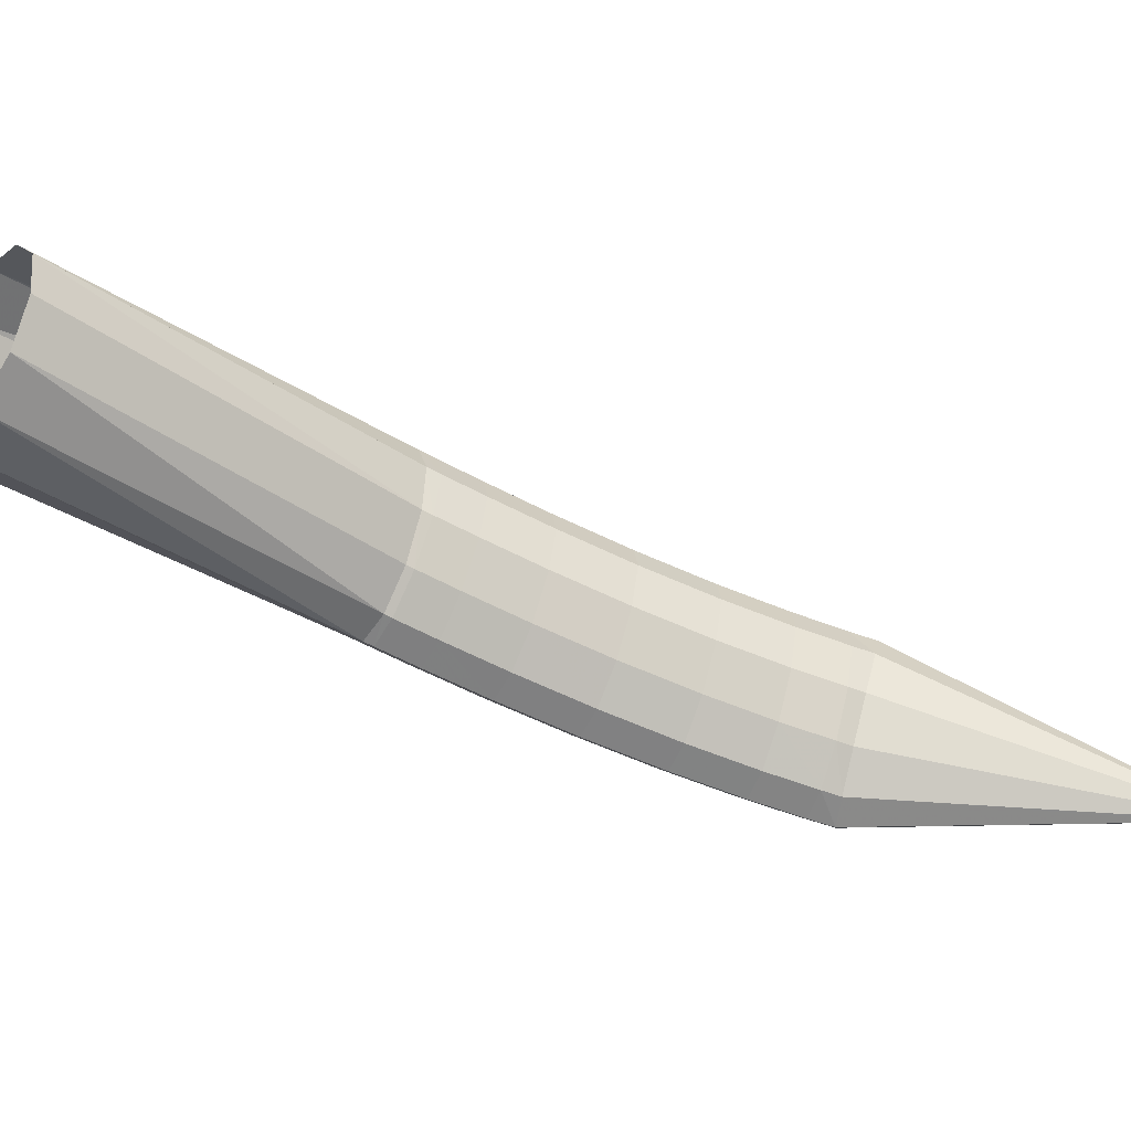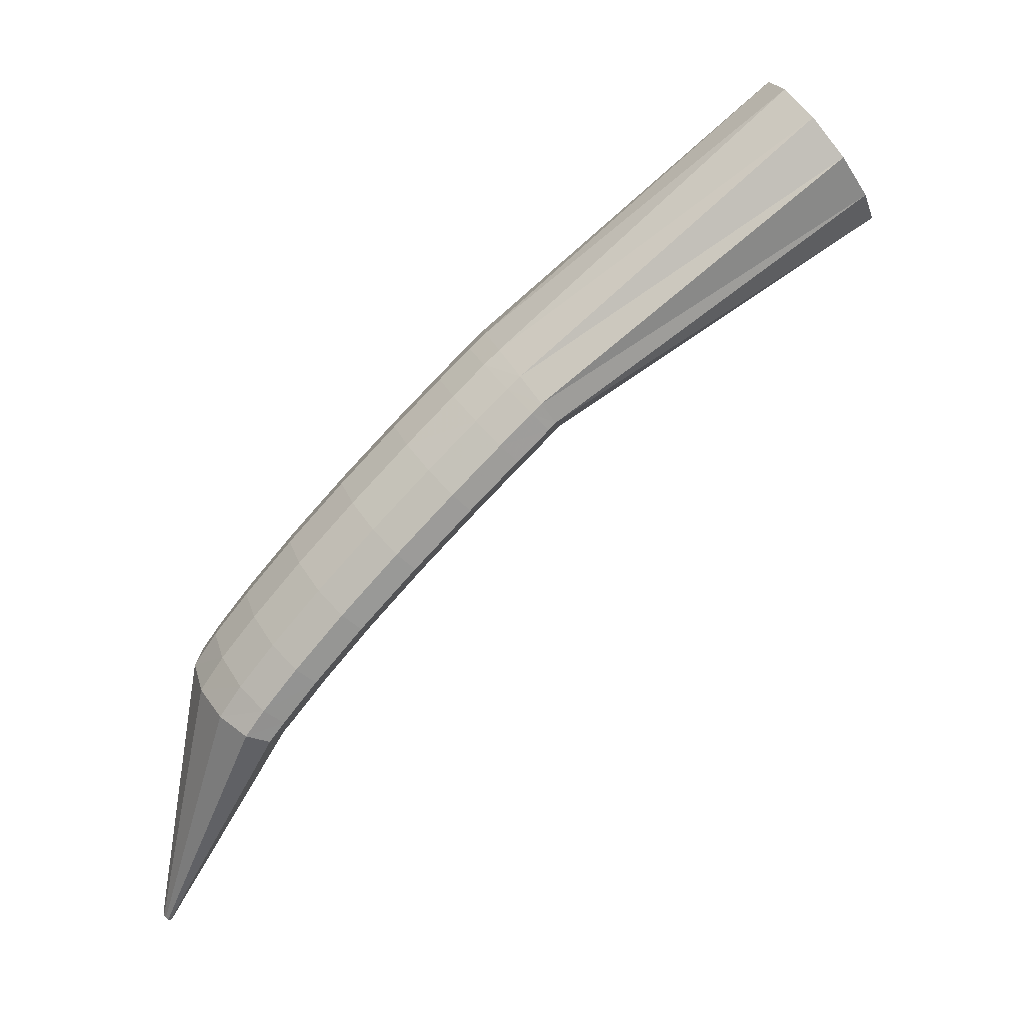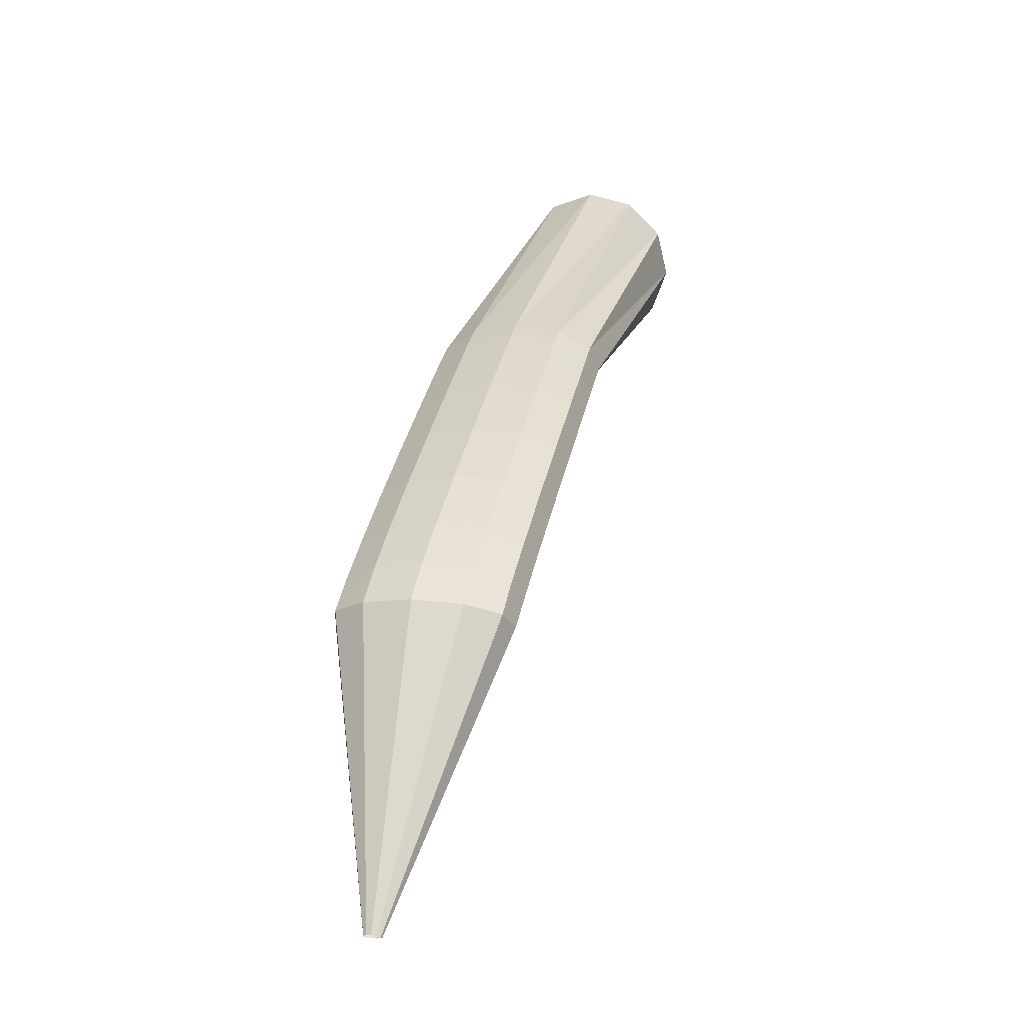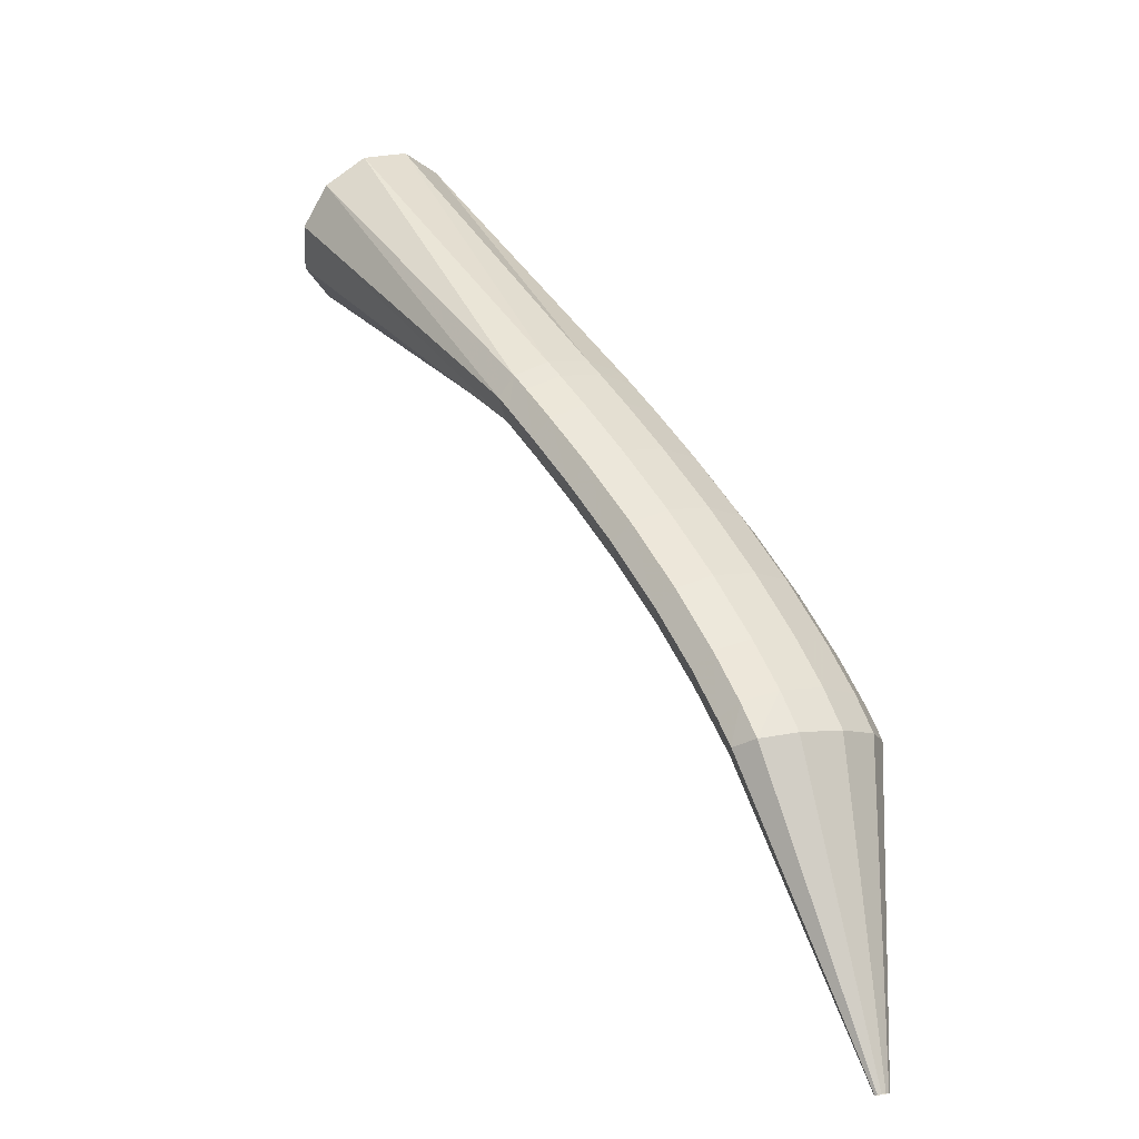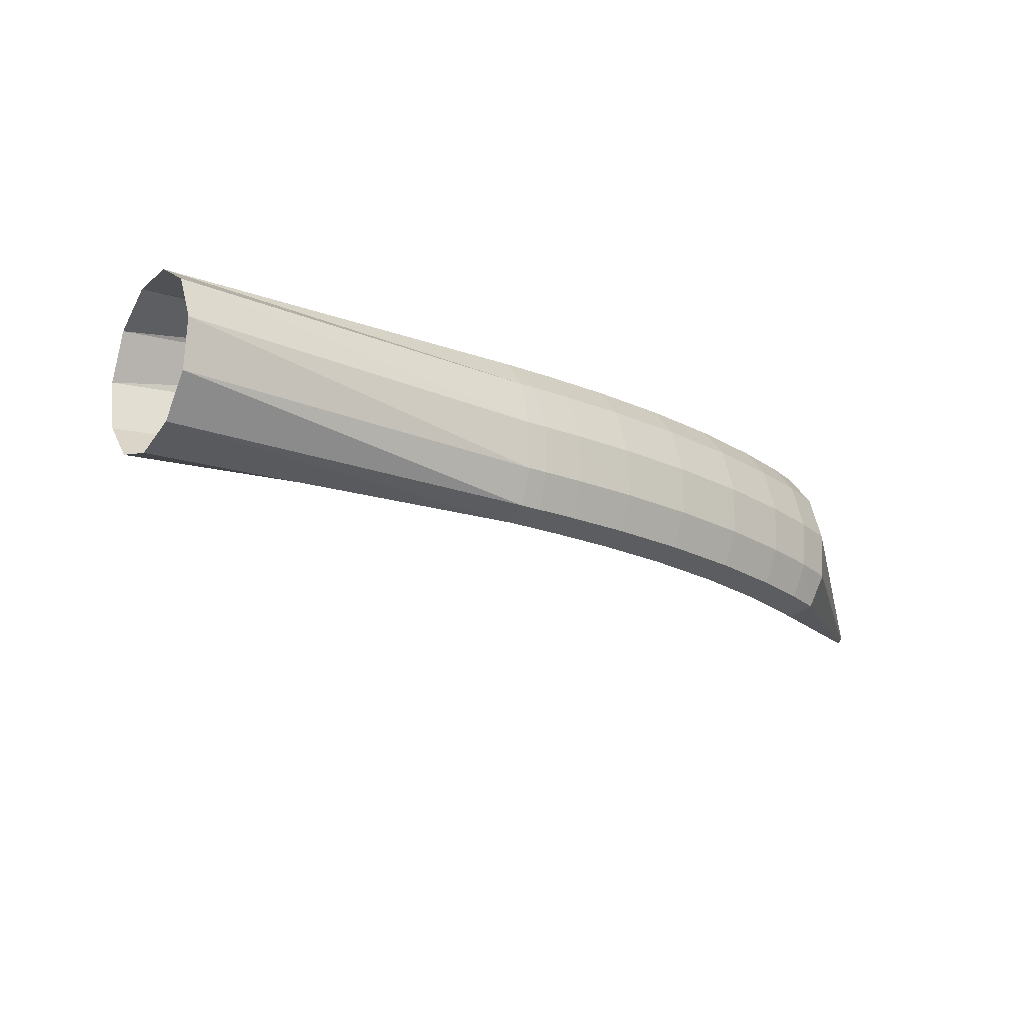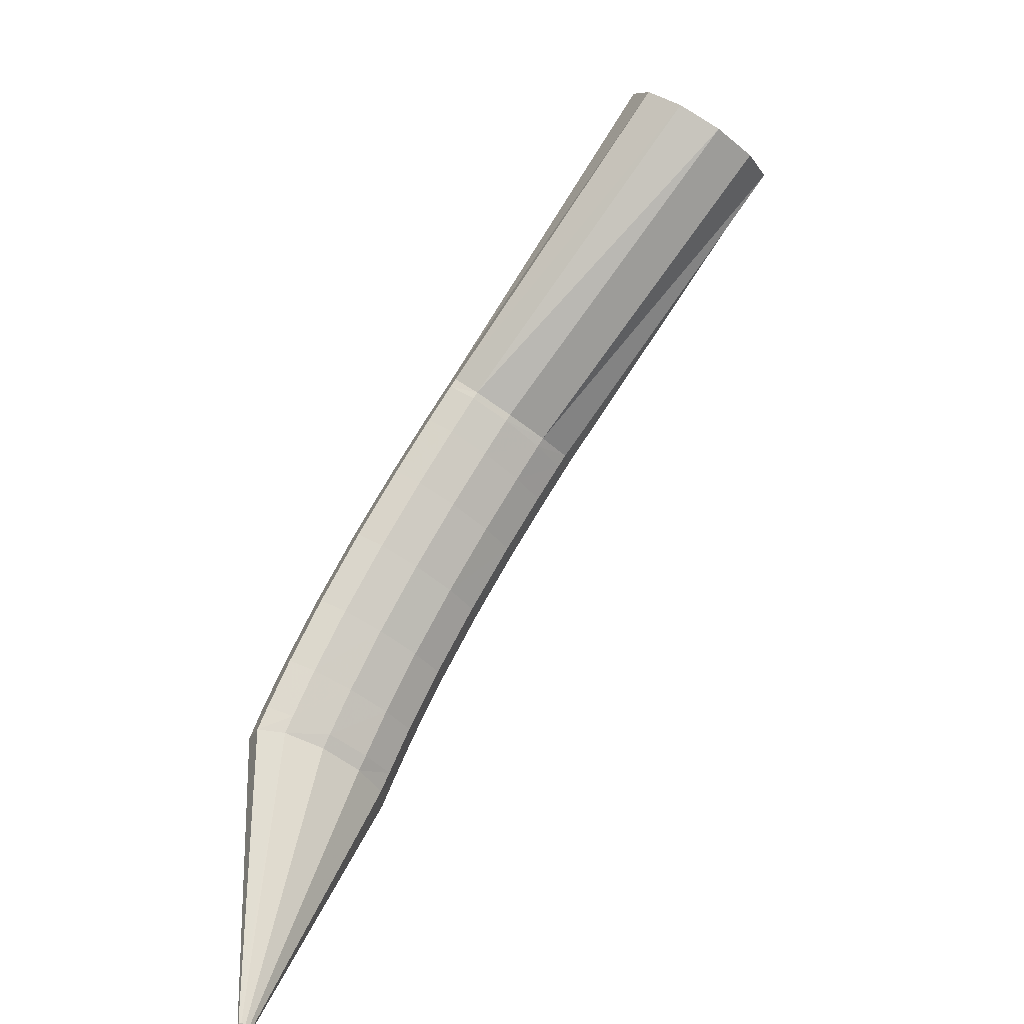
<metadata>
{"format":"obj","ext":"obj","renderer":"f3d","projection":"perspective","resolution":1024,"background":"white","views":[{"elev":14.7,"azim":118.3,"up":"+Y"},{"elev":30.4,"azim":15.9,"up":"+Z"},{"elev":-9.8,"azim":-37.0,"up":"+Z"},{"elev":-0.4,"azim":-93.7,"up":"+Z"},{"elev":66.5,"azim":-147.0,"up":"+Z"},{"elev":-53.6,"azim":85.4,"up":"+Z"}]}
</metadata>
<code>
g tube1
v 107 110.4 149
v 107.2 110.2 148.9
v 107.4 110.1 148.9
v 107.5 110.2 148.8
v 107.5 110.3 148.8
v 107.5 110.6 148.8
v 107.3 110.8 148.8
v 107.1 110.9 148.9
v 106.9 111 148.9
v 106.8 110.8 148.9
v 106.9 110.6 149
v 107 110.4 149
v 110.2 111.9 165.9
v 112.2 110 165.6
v 114.1 109.2 165.1
v 115.3 109.7 164.6
v 115.5 111.4 164.2
v 114.6 113.7 164.1
v 112.9 115.9 164.2
v 110.8 117.3 164.6
v 109.2 117.4 165.1
v 108.4 116.3 165.6
v 108.8 114.2 165.9
v 110.2 111.9 165.9
v 111.4 112.6 167.9
v 113.3 110.7 167.5
v 115 109.8 166.7
v 116.1 110.2 165.8
v 116.1 111.8 165.1
v 115.1 114 164.8
v 113.4 116.2 164.9
v 111.5 117.7 165.6
v 110 118 166.4
v 109.5 117 167.3
v 110 115 167.8
v 111.4 112.6 167.9
v 113.1 113.8 170.4
v 115 111.8 170
v 116.7 110.9 169.2
v 117.8 111.3 168.2
v 117.8 112.8 167.5
v 116.8 115.1 167.1
v 115 117.3 167.3
v 113.1 118.8 167.9
v 111.7 119.1 168.8
v 111.1 118.1 169.7
v 111.7 116.1 170.3
v 113.1 113.8 170.4
v 115.5 115.4 173.5
v 117.4 113.5 173.1
v 119.1 112.5 172.3
v 120.1 112.9 171.3
v 120.1 114.4 170.5
v 119 116.6 170.1
v 117.3 118.8 170.2
v 115.4 120.3 170.9
v 113.9 120.6 171.8
v 113.4 119.7 172.7
v 114 117.7 173.4
v 115.5 115.4 173.5
v 118.2 117.4 176.9
v 120.1 115.5 176.5
v 121.8 114.5 175.7
v 122.8 114.9 174.7
v 122.7 116.4 173.8
v 121.6 118.6 173.3
v 119.9 120.7 173.4
v 118 122.2 174.1
v 116.6 122.6 175
v 116.1 121.6 176
v 116.7 119.7 176.7
v 118.2 117.4 176.9
v 120.9 119.5 180.1
v 122.8 117.6 179.7
v 124.5 116.6 178.9
v 125.5 117 177.8
v 125.4 118.4 176.9
v 124.3 120.6 176.4
v 122.5 122.8 176.5
v 120.6 124.2 177.1
v 119.2 124.6 178.1
v 118.7 123.6 179.1
v 119.4 121.7 179.9
v 120.9 119.5 180.1
v 123.2 121.3 182.6
v 125.1 119.4 182.3
v 126.8 118.5 181.4
v 127.8 118.8 180.4
v 127.6 120.2 179.4
v 126.5 122.4 178.9
v 124.7 124.5 179
v 122.8 126 179.6
v 121.4 126.3 180.6
v 121 125.4 181.7
v 121.6 123.6 182.4
v 123.2 121.3 182.6
v 124.7 122.5 184.3
v 126.6 120.6 183.9
v 128.3 119.7 183.1
v 129.3 120 182
v 129.1 121.4 181.1
v 128 123.6 180.5
v 126.2 125.7 180.6
v 124.3 127.2 181.2
v 122.9 127.5 182.2
v 122.5 126.6 183.3
v 123.1 124.8 184.1
v 124.7 122.5 184.3
v 125.4 123.1 185.1
v 127.3 121.1 184.6
v 128.8 120.1 183.6
v 129.6 120.3 182.4
v 129.4 121.6 181.4
v 128.2 123.8 180.8
v 126.5 126 181
v 124.7 127.6 181.8
v 123.5 128.1 182.9
v 123.2 127.2 184.1
v 123.9 125.4 184.9
v 125.4 123.1 185.1
v 139.5 133 198.7
v 141.4 131.2 197.9
v 143.4 130.5 196
v 144.7 131.2 193.6
v 145 133.1 191.5
v 144.2 135.5 190.3
v 142.4 137.7 190.5
v 140.4 139 191.9
v 138.7 139 194.1
v 137.8 137.7 196.5
v 138.1 135.5 198.2
v 139.5 133 198.7
f 1 2 14
f 14 13 1
f 2 3 15
f 15 14 2
f 3 4 16
f 16 15 3
f 4 5 17
f 17 16 4
f 5 6 18
f 18 17 5
f 6 7 19
f 19 18 6
f 7 8 20
f 20 19 7
f 8 9 21
f 21 20 8
f 9 10 22
f 22 21 9
f 10 11 23
f 23 22 10
f 11 12 24
f 24 23 11
f 13 14 26
f 26 25 13
f 14 15 27
f 27 26 14
f 15 16 28
f 28 27 15
f 16 17 29
f 29 28 16
f 17 18 30
f 30 29 17
f 18 19 31
f 31 30 18
f 19 20 32
f 32 31 19
f 20 21 33
f 33 32 20
f 21 22 34
f 34 33 21
f 22 23 35
f 35 34 22
f 23 24 36
f 36 35 23
f 25 26 38
f 38 37 25
f 26 27 39
f 39 38 26
f 27 28 40
f 40 39 27
f 28 29 41
f 41 40 28
f 29 30 42
f 42 41 29
f 30 31 43
f 43 42 30
f 31 32 44
f 44 43 31
f 32 33 45
f 45 44 32
f 33 34 46
f 46 45 33
f 34 35 47
f 47 46 34
f 35 36 48
f 48 47 35
f 37 38 50
f 50 49 37
f 38 39 51
f 51 50 38
f 39 40 52
f 52 51 39
f 40 41 53
f 53 52 40
f 41 42 54
f 54 53 41
f 42 43 55
f 55 54 42
f 43 44 56
f 56 55 43
f 44 45 57
f 57 56 44
f 45 46 58
f 58 57 45
f 46 47 59
f 59 58 46
f 47 48 60
f 60 59 47
f 49 50 62
f 62 61 49
f 50 51 63
f 63 62 50
f 51 52 64
f 64 63 51
f 52 53 65
f 65 64 52
f 53 54 66
f 66 65 53
f 54 55 67
f 67 66 54
f 55 56 68
f 68 67 55
f 56 57 69
f 69 68 56
f 57 58 70
f 70 69 57
f 58 59 71
f 71 70 58
f 59 60 72
f 72 71 59
f 61 62 74
f 74 73 61
f 62 63 75
f 75 74 62
f 63 64 76
f 76 75 63
f 64 65 77
f 77 76 64
f 65 66 78
f 78 77 65
f 66 67 79
f 79 78 66
f 67 68 80
f 80 79 67
f 68 69 81
f 81 80 68
f 69 70 82
f 82 81 69
f 70 71 83
f 83 82 70
f 71 72 84
f 84 83 71
f 73 74 86
f 86 85 73
f 74 75 87
f 87 86 74
f 75 76 88
f 88 87 75
f 76 77 89
f 89 88 76
f 77 78 90
f 90 89 77
f 78 79 91
f 91 90 78
f 79 80 92
f 92 91 79
f 80 81 93
f 93 92 80
f 81 82 94
f 94 93 81
f 82 83 95
f 95 94 82
f 83 84 96
f 96 95 83
f 85 86 98
f 98 97 85
f 86 87 99
f 99 98 86
f 87 88 100
f 100 99 87
f 88 89 101
f 101 100 88
f 89 90 102
f 102 101 89
f 90 91 103
f 103 102 90
f 91 92 104
f 104 103 91
f 92 93 105
f 105 104 92
f 93 94 106
f 106 105 93
f 94 95 107
f 107 106 94
f 95 96 108
f 108 107 95
f 97 98 110
f 110 109 97
f 98 99 111
f 111 110 98
f 99 100 112
f 112 111 99
f 100 101 113
f 113 112 100
f 101 102 114
f 114 113 101
f 102 103 115
f 115 114 102
f 103 104 116
f 116 115 103
f 104 105 117
f 117 116 104
f 105 106 118
f 118 117 105
f 106 107 119
f 119 118 106
f 107 108 120
f 120 119 107
f 109 110 122
f 122 121 109
f 110 111 123
f 123 122 110
f 111 112 124
f 124 123 111
f 112 113 125
f 125 124 112
f 113 114 126
f 126 125 113
f 114 115 127
f 127 126 114
f 115 116 128
f 128 127 115
f 116 117 129
f 129 128 116
f 117 118 130
f 130 129 117
f 118 119 131
f 131 130 118
f 119 120 132
f 132 131 119

</code>
